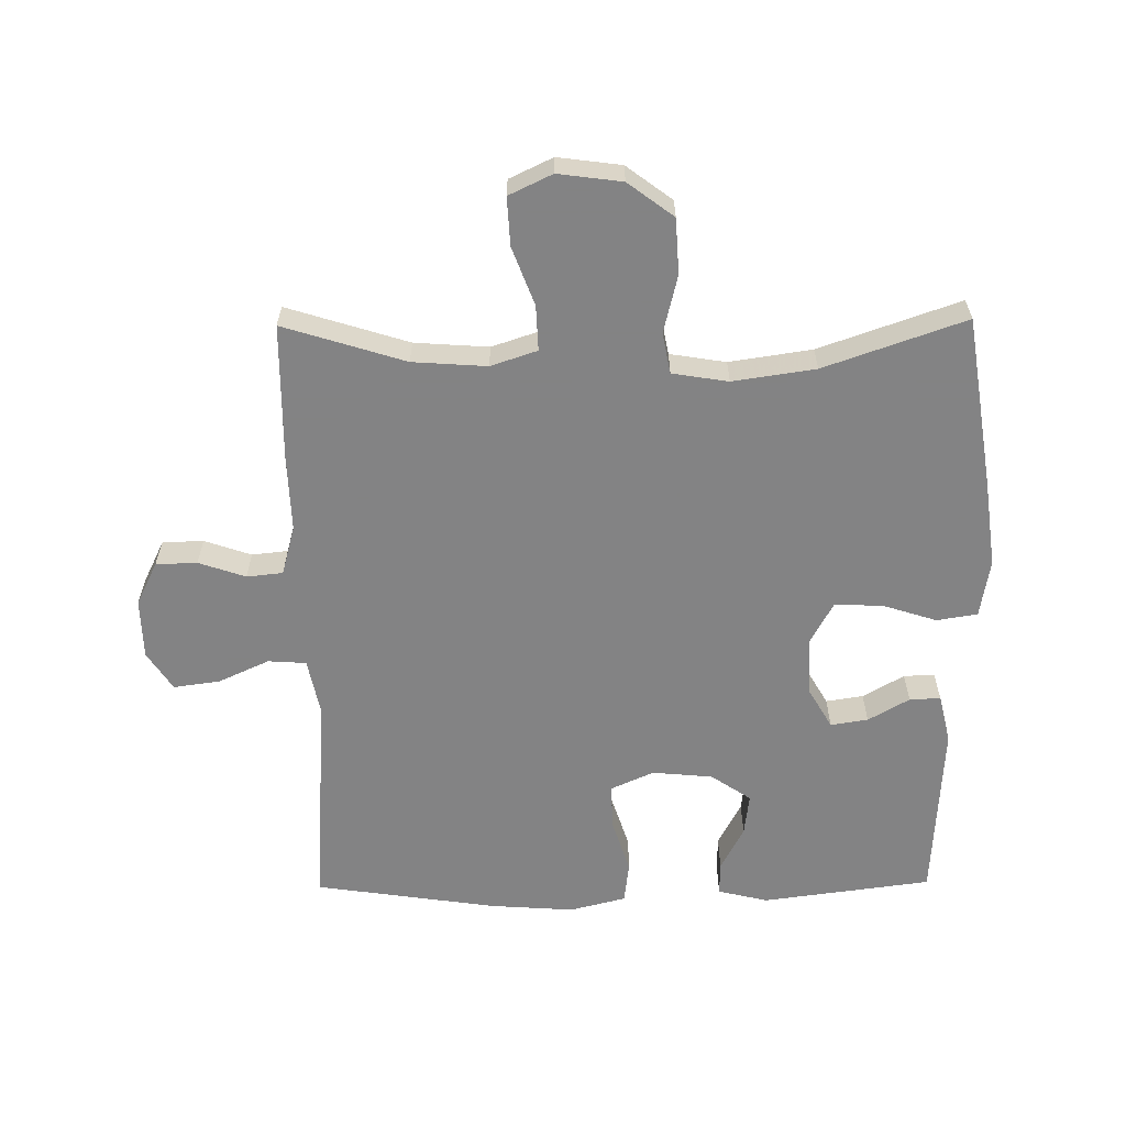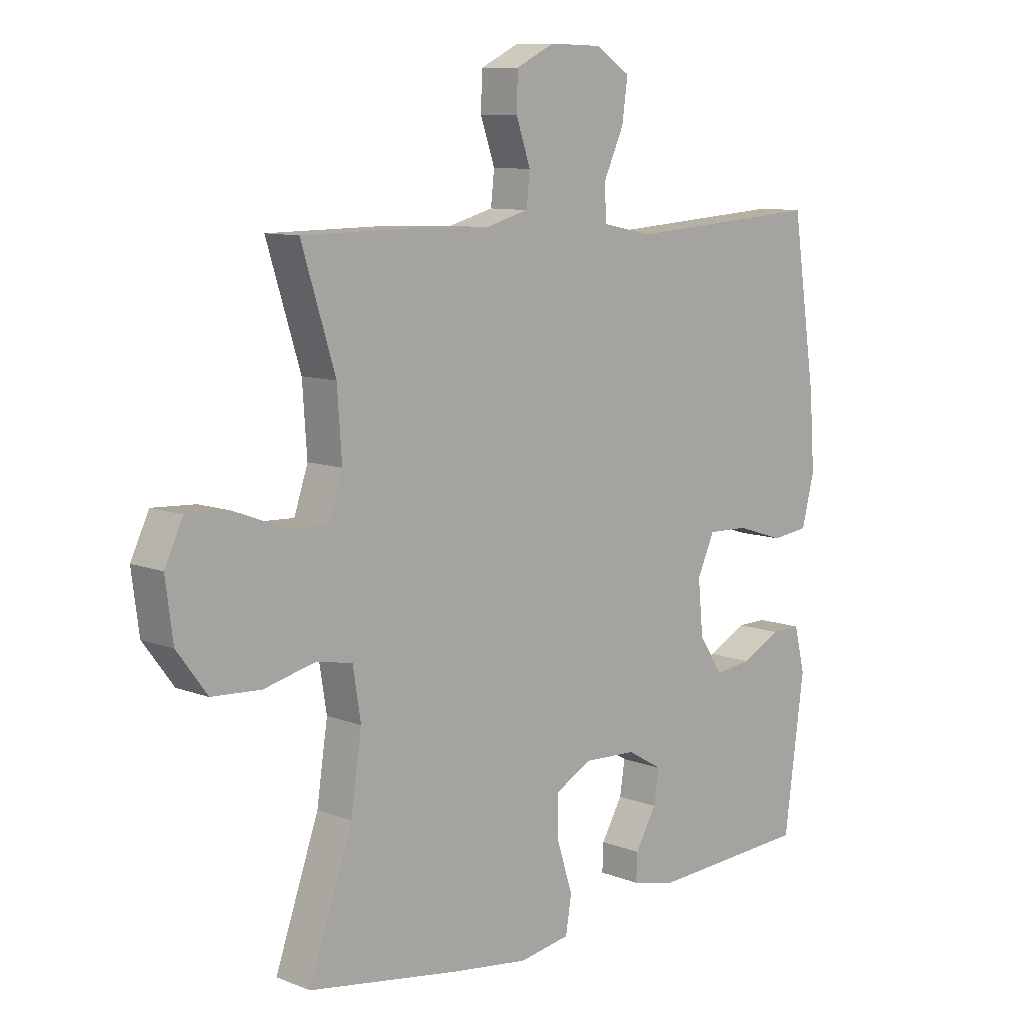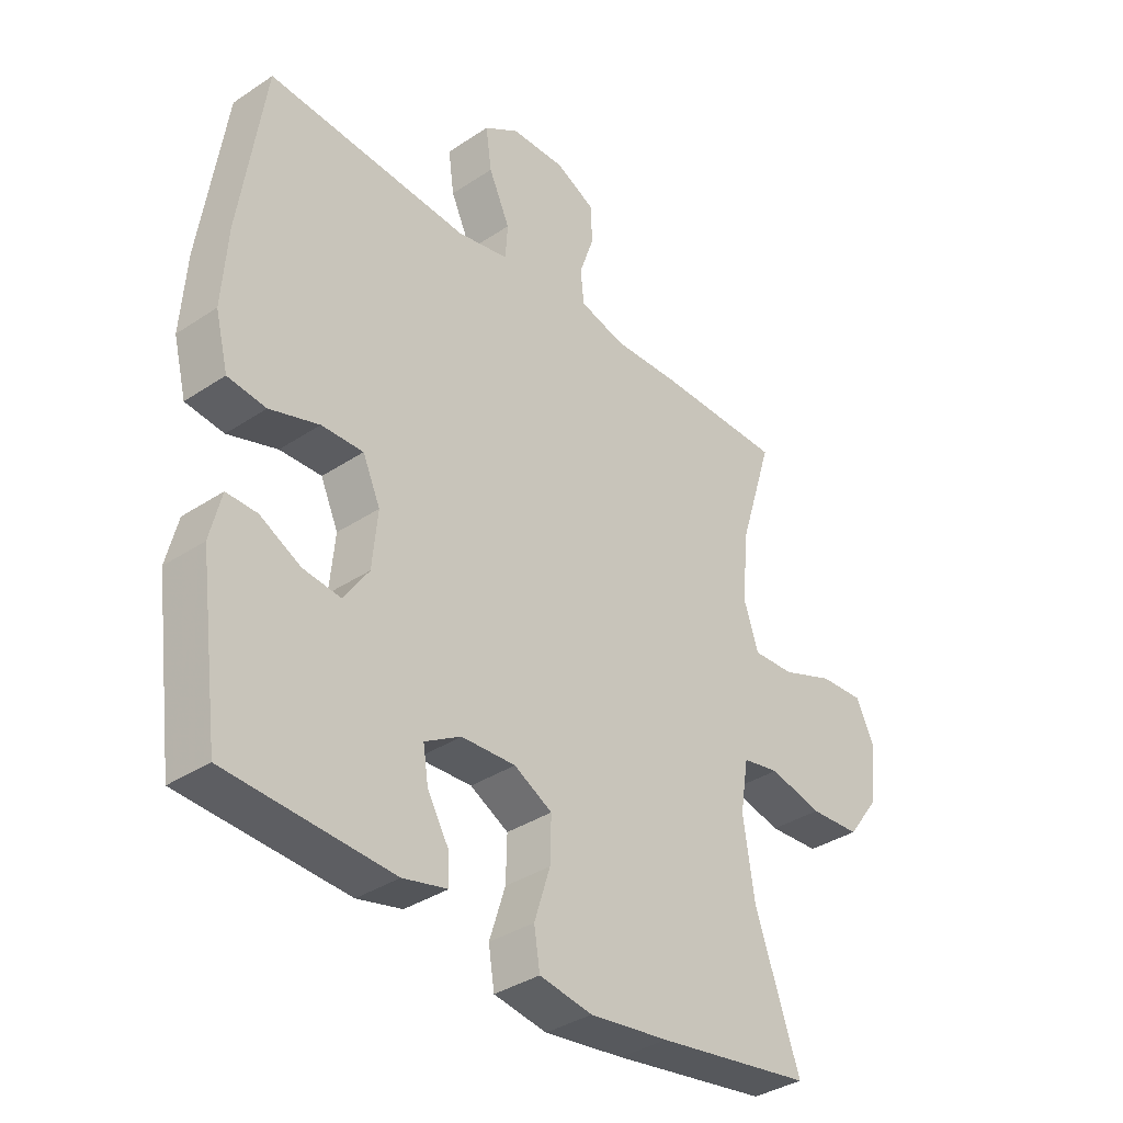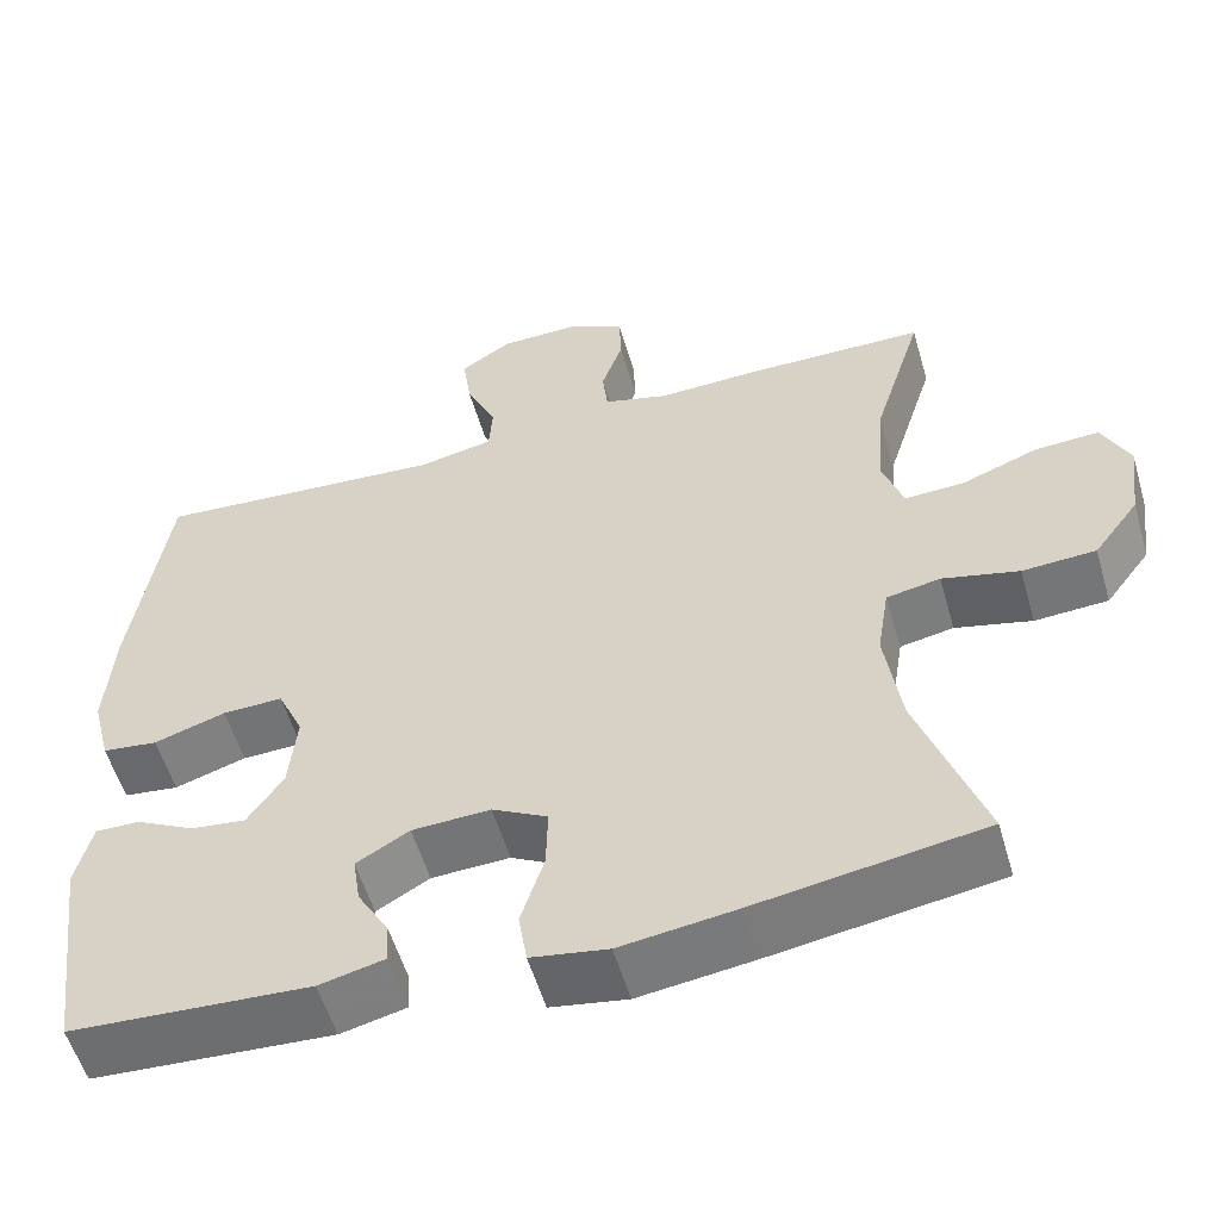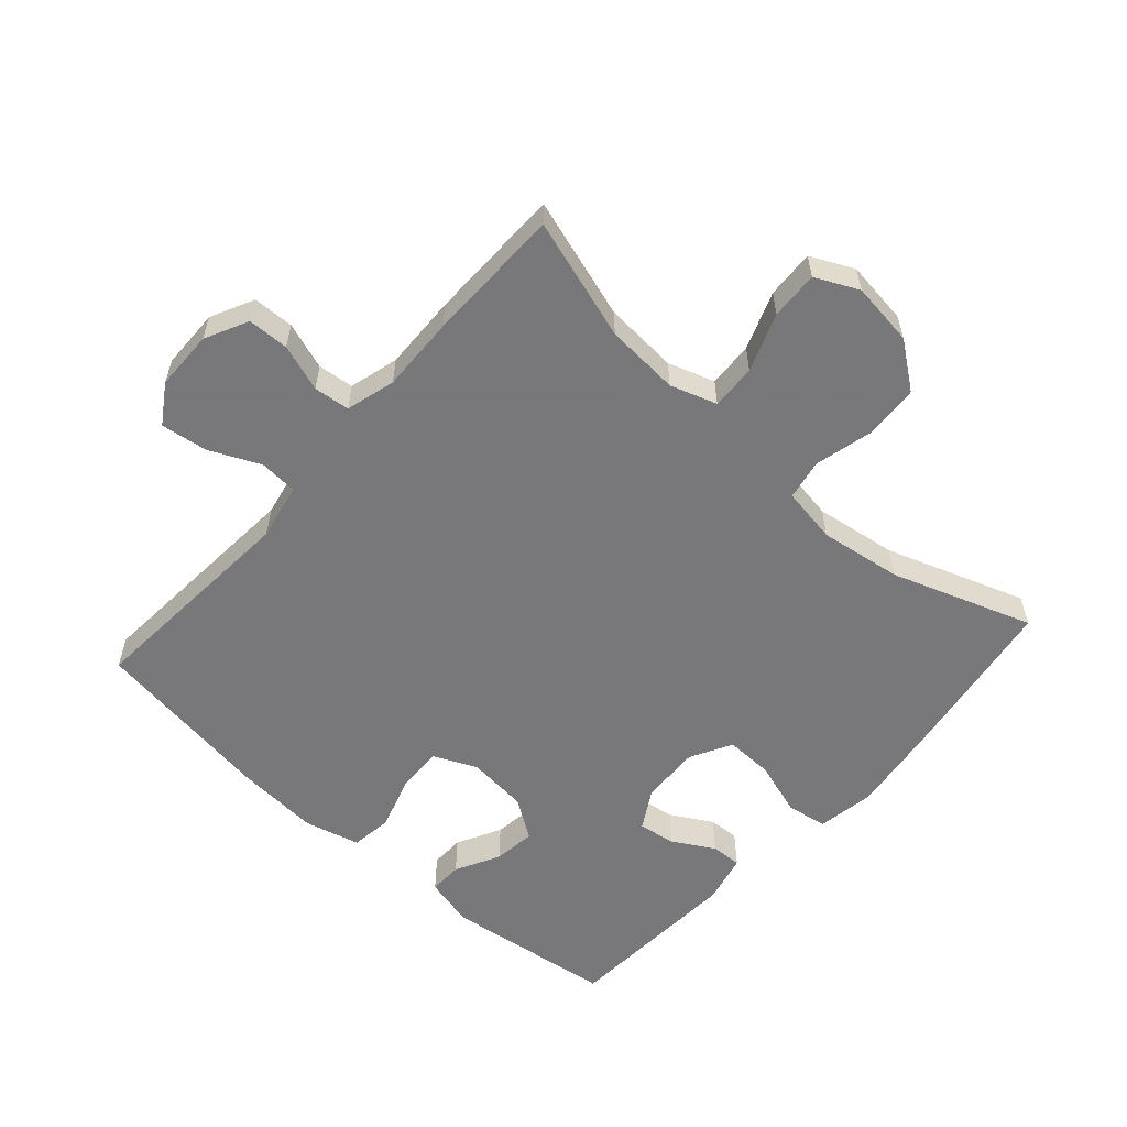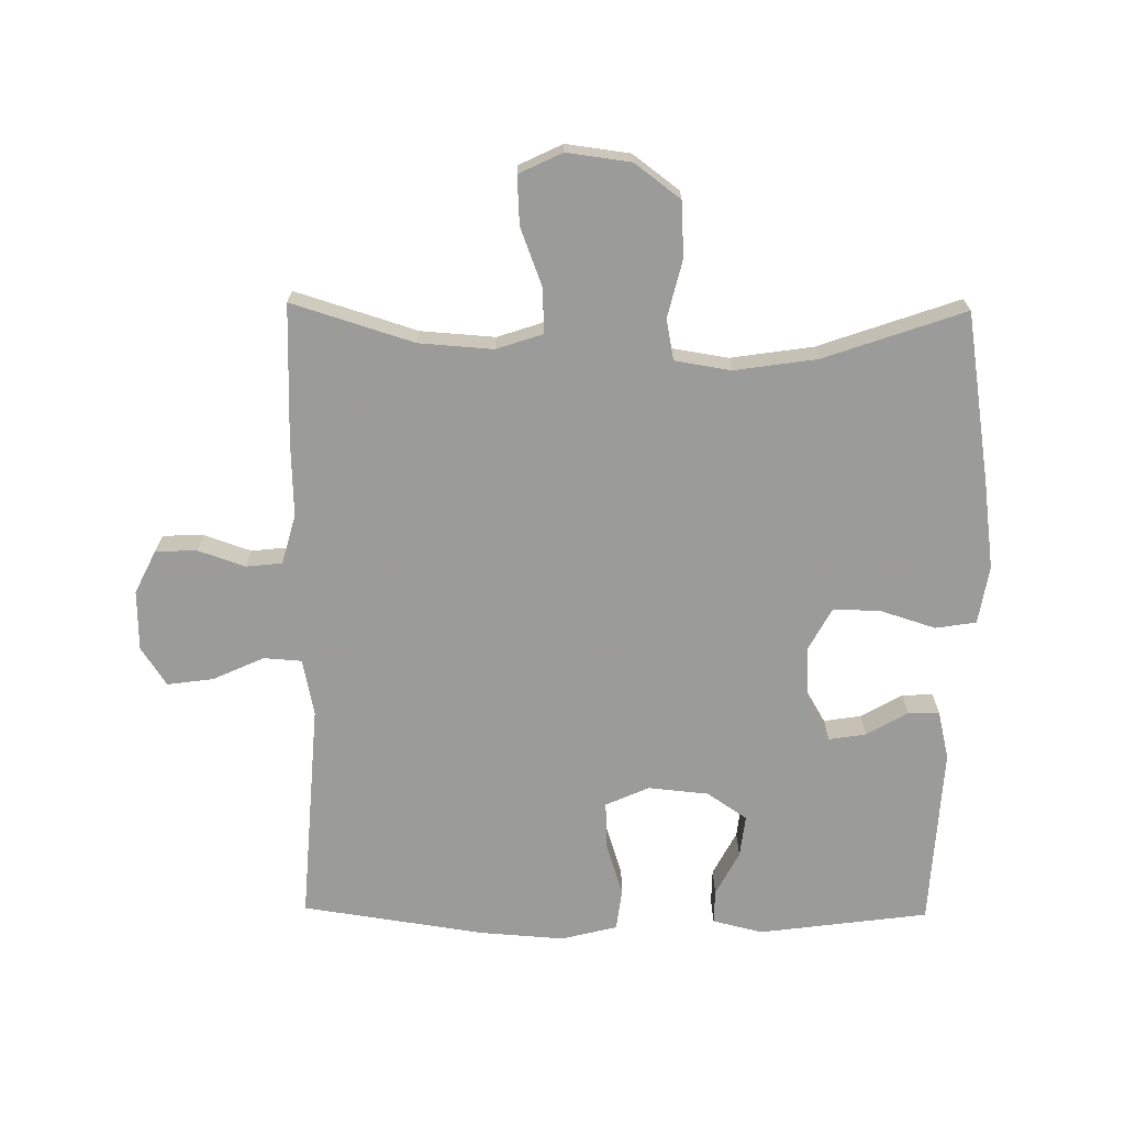
<metadata>
{"format":"obj","ext":"obj","renderer":"f3d","projection":"perspective","resolution":1024,"background":"white","views":[{"elev":-61.1,"azim":90.6,"up":"+Y"},{"elev":9.5,"azim":135.2,"up":"+Z"},{"elev":-36.0,"azim":-48.9,"up":"+Z"},{"elev":-55.5,"azim":16.2,"up":"+Z"},{"elev":-57.6,"azim":48.2,"up":"+Y"},{"elev":-69.6,"azim":89.3,"up":"+Y"}]}
</metadata>
<code>
v 0.5 0.07 0.5
v 0.441 0.07 0.311
v 0.433 0.07 0.196
v 0.457 0.07 0.124
v 0.527 0.07 0.127
v 0.617 0.07 0.161
v 0.692 0.07 0.165
v 0.724 0.07 0.098
v 0.711 0.07 -0.001
v 0.658 0.07 -0.072
v 0.572 0.07 -0.077
v 0.482 0.07 -0.055
v 0.419 0.07 -0.067
v 0.405 0.07 -0.154
v 0.424 0.07 -0.282
v 0.5 0.07 -0.5
v 0.234 0.07 -0.542
v 0.099 0.07 -0.56
v 0.009 0.07 -0.545
v -0.001 0.07 -0.482
v 0.026 0.07 -0.397
v 0.028 0.07 -0.323
v -0.037 0.07 -0.288
v -0.129 0.07 -0.292
v -0.191 0.07 -0.328
v -0.182 0.07 -0.386
v -0.145 0.07 -0.45
v -0.143 0.07 -0.498
v -0.219 0.07 -0.516
v -0.5 0.07 -0.5
v -0.535 0.07 -0.237
v -0.516 0.07 -0.159
v -0.464 0.07 -0.16
v -0.395 0.07 -0.196
v -0.33 0.07 -0.204
v -0.288 0.07 -0.142
v -0.279 0.07 -0.048
v -0.309 0.07 0.019
v -0.38 0.07 0.017
v -0.464 0.07 -0.01
v -0.529 0.07 -0.002
v -0.551 0.07 0.085
v -0.542 0.07 0.215
v -0.5 0.07 0.5
v -0.156 0.07 0.476
v -0.068 0.07 0.494
v -0.064 0.07 0.553
v -0.1 0.07 0.632
v -0.11 0.07 0.704
v -0.05 0.07 0.743
v 0.043 0.07 0.745
v 0.11 0.07 0.712
v 0.112 0.07 0.648
v 0.087 0.07 0.575
v 0.093 0.07 0.519
v 0.17 0.07 0.498
v 0.287 0.07 0.502
v 0.5 0 0.5
v 0.441 0 0.311
v 0.433 0 0.196
v 0.457 0 0.124
v 0.527 0 0.127
v 0.617 0 0.161
v 0.692 0 0.165
v 0.724 0 0.098
v 0.711 0 -0.001
v 0.658 0 -0.072
v 0.572 0 -0.077
v 0.482 0 -0.055
v 0.419 0 -0.067
v 0.405 0 -0.154
v 0.424 0 -0.282
v 0.5 0 -0.5
v 0.234 0 -0.542
v 0.099 0 -0.56
v 0.009 0 -0.545
v -0.001 0 -0.482
v 0.026 0 -0.397
v 0.028 0 -0.323
v -0.037 0 -0.288
v -0.129 0 -0.292
v -0.191 0 -0.328
v -0.182 0 -0.386
v -0.145 0 -0.45
v -0.143 0 -0.498
v -0.219 0 -0.516
v -0.5 0 -0.5
v -0.535 0 -0.237
v -0.516 0 -0.159
v -0.464 0 -0.16
v -0.395 0 -0.196
v -0.33 0 -0.204
v -0.288 0 -0.142
v -0.279 0 -0.048
v -0.309 0 0.019
v -0.38 0 0.017
v -0.464 0 -0.01
v -0.529 0 -0.002
v -0.551 0 0.085
v -0.542 0 0.215
v -0.5 0 0.5
v -0.156 0 0.476
v -0.068 0 0.494
v -0.064 0 0.553
v -0.1 0 0.632
v -0.11 0 0.704
v -0.05 0 0.743
v 0.043 0 0.745
v 0.11 0 0.712
v 0.112 0 0.648
v 0.087 0 0.575
v 0.093 0 0.519
v 0.17 0 0.498
v 0.287 0 0.502
f 56 57 1 2
f 55 56 2 3
f 52 53 54
f 51 52 54
f 50 51 54
f 49 50 54
f 48 49 54
f 47 48 54
f 46 47 54 55
f 55 3 4
f 46 55 4
f 45 46 4
f 43 44 45
f 42 43 45
f 41 42 45
f 40 41 45
f 39 40 45
f 38 39 45 4
f 32 33 34
f 31 32 34
f 30 31 34
f 29 30 34
f 28 29 34
f 27 28 34
f 26 27 34
f 25 26 34 35
f 24 25 35 36
f 19 20 21
f 18 19 21
f 17 18 21
f 16 17 21
f 15 16 21
f 14 15 21 22
f 13 14 22 23
f 10 11 12
f 9 10 12
f 8 9 12
f 7 8 12
f 6 7 12
f 5 6 12
f 5 12 13
f 4 5 13
f 38 4 13
f 37 38 13
f 24 36 37
f 23 24 37
f 13 23 37
f 59 58 114 113
f 60 59 113 112
f 111 110 109
f 111 109 108
f 111 108 107
f 111 107 106
f 111 106 105
f 111 105 104
f 112 111 104 103
f 61 60 112
f 61 112 103
f 61 103 102
f 102 101 100
f 102 100 99
f 102 99 98
f 102 98 97
f 102 97 96
f 61 102 96 95
f 91 90 89
f 91 89 88
f 91 88 87
f 91 87 86
f 91 86 85
f 91 85 84
f 91 84 83
f 92 91 83 82
f 93 92 82 81
f 78 77 76
f 78 76 75
f 78 75 74
f 78 74 73
f 78 73 72
f 79 78 72 71
f 80 79 71 70
f 69 68 67
f 69 67 66
f 69 66 65
f 69 65 64
f 69 64 63
f 69 63 62
f 70 69 62
f 70 62 61
f 70 61 95
f 70 95 94
f 94 93 81
f 94 81 80
f 94 80 70
f 1 58 59 2
f 2 59 60 3
f 3 60 61 4
f 4 61 62 5
f 5 62 63 6
f 6 63 64 7
f 7 64 65 8
f 8 65 66 9
f 9 66 67 10
f 10 67 68 11
f 11 68 69 12
f 12 69 70 13
f 13 70 71 14
f 14 71 72 15
f 15 72 73 16
f 16 73 74 17
f 17 74 75 18
f 18 75 76 19
f 19 76 77 20
f 20 77 78 21
f 21 78 79 22
f 22 79 80 23
f 23 80 81 24
f 24 81 82 25
f 25 82 83 26
f 26 83 84 27
f 27 84 85 28
f 28 85 86 29
f 29 86 87 30
f 30 87 88 31
f 31 88 89 32
f 32 89 90 33
f 33 90 91 34
f 34 91 92 35
f 35 92 93 36
f 36 93 94 37
f 37 94 95 38
f 38 95 96 39
f 39 96 97 40
f 40 97 98 41
f 41 98 99 42
f 42 99 100 43
f 43 100 101 44
f 44 101 102 45
f 45 102 103 46
f 46 103 104 47
f 47 104 105 48
f 48 105 106 49
f 49 106 107 50
f 50 107 108 51
f 51 108 109 52
f 52 109 110 53
f 53 110 111 54
f 54 111 112 55
f 55 112 113 56
f 56 113 114 57
f 57 114 58 1

</code>
